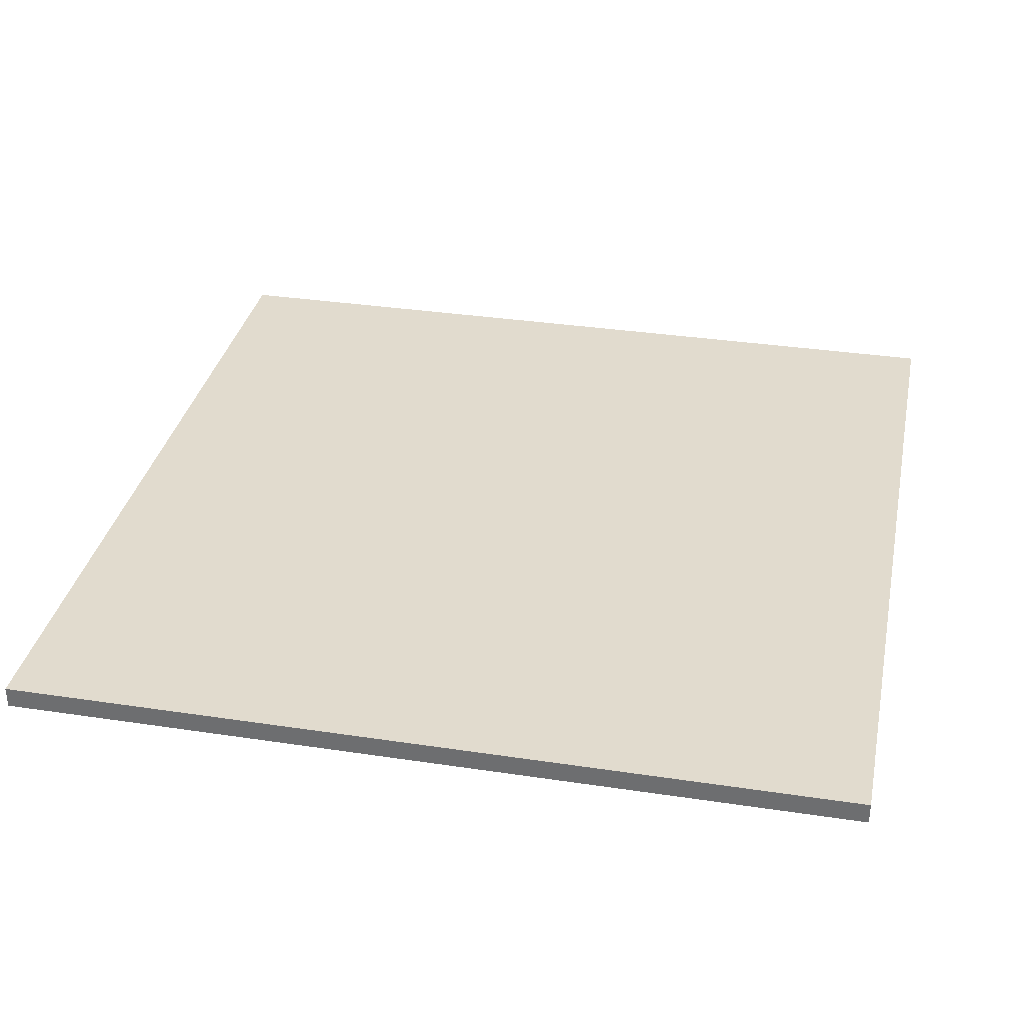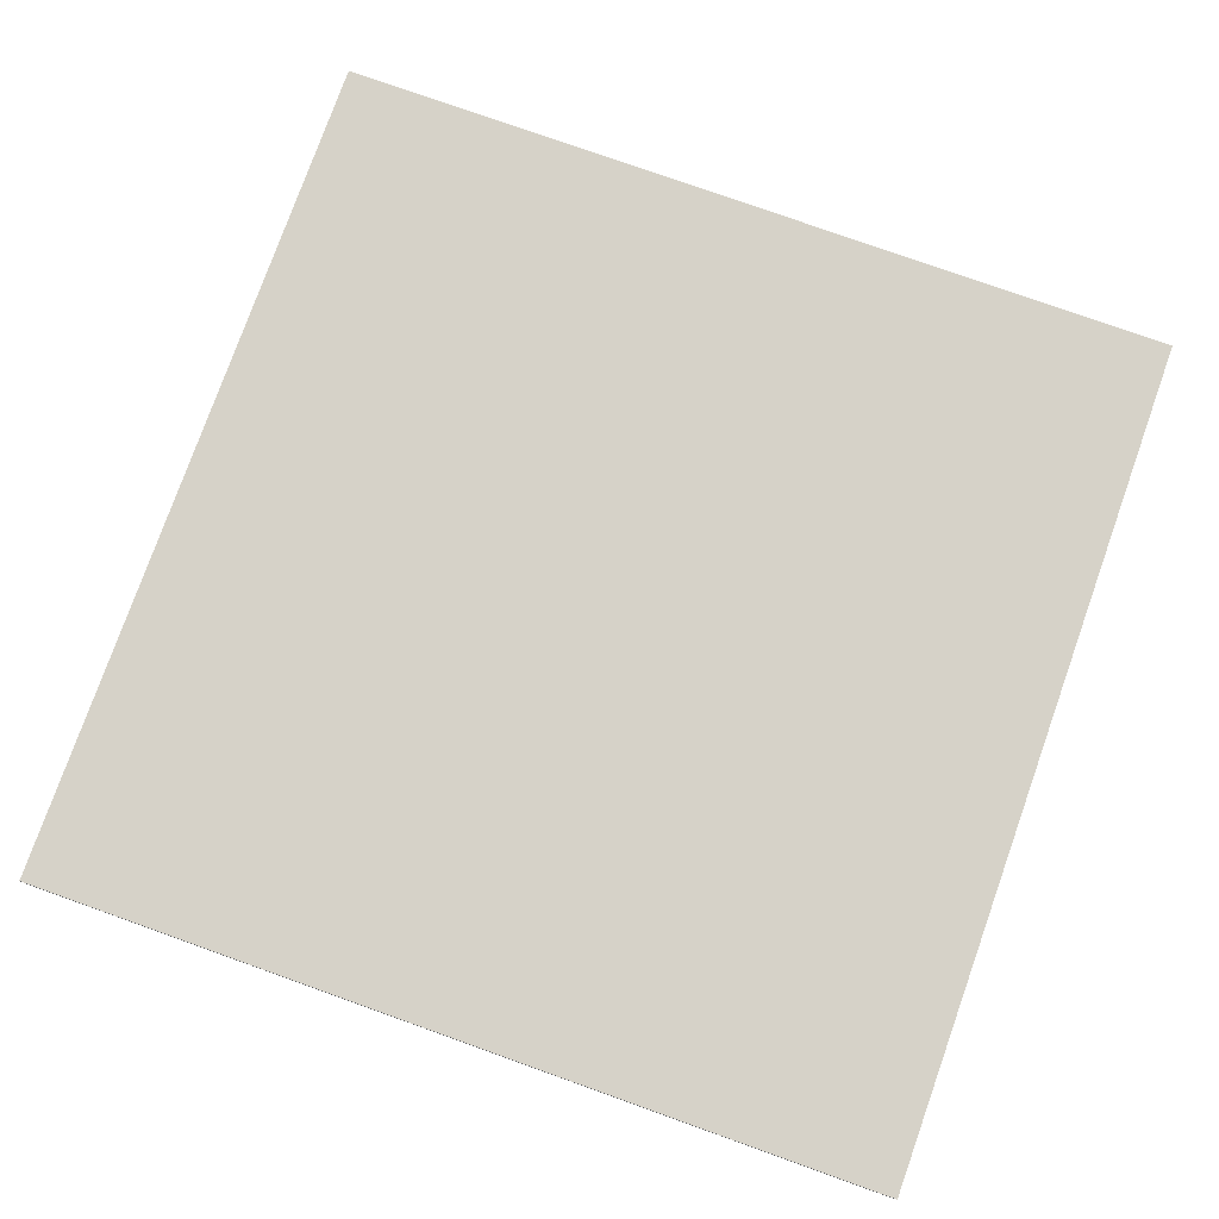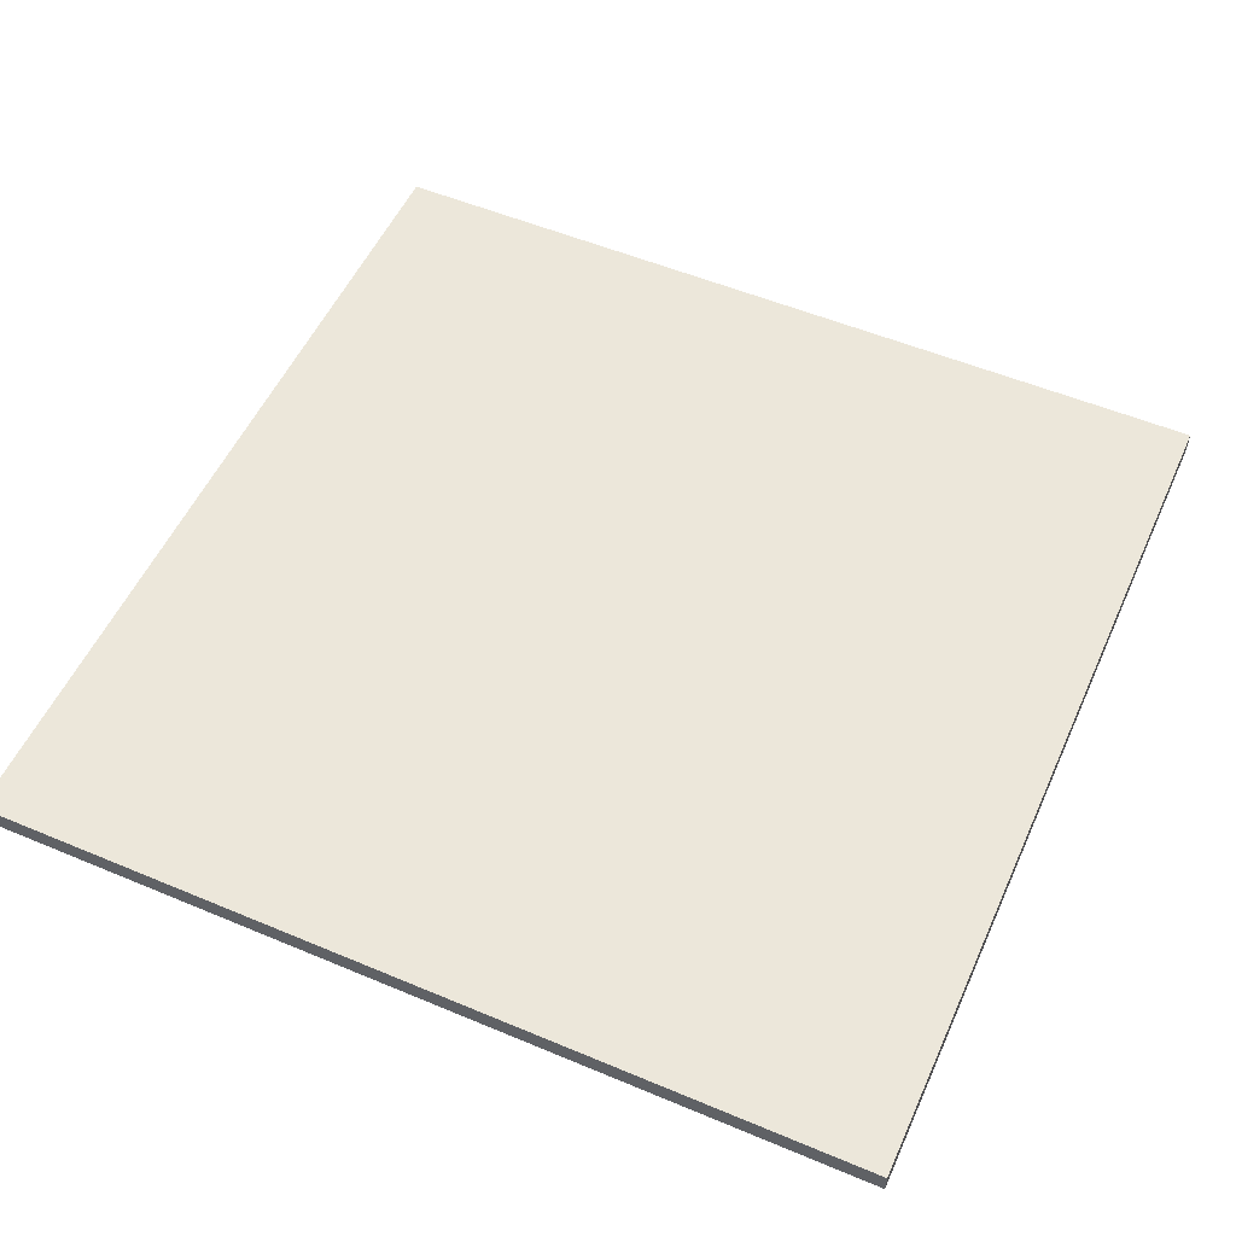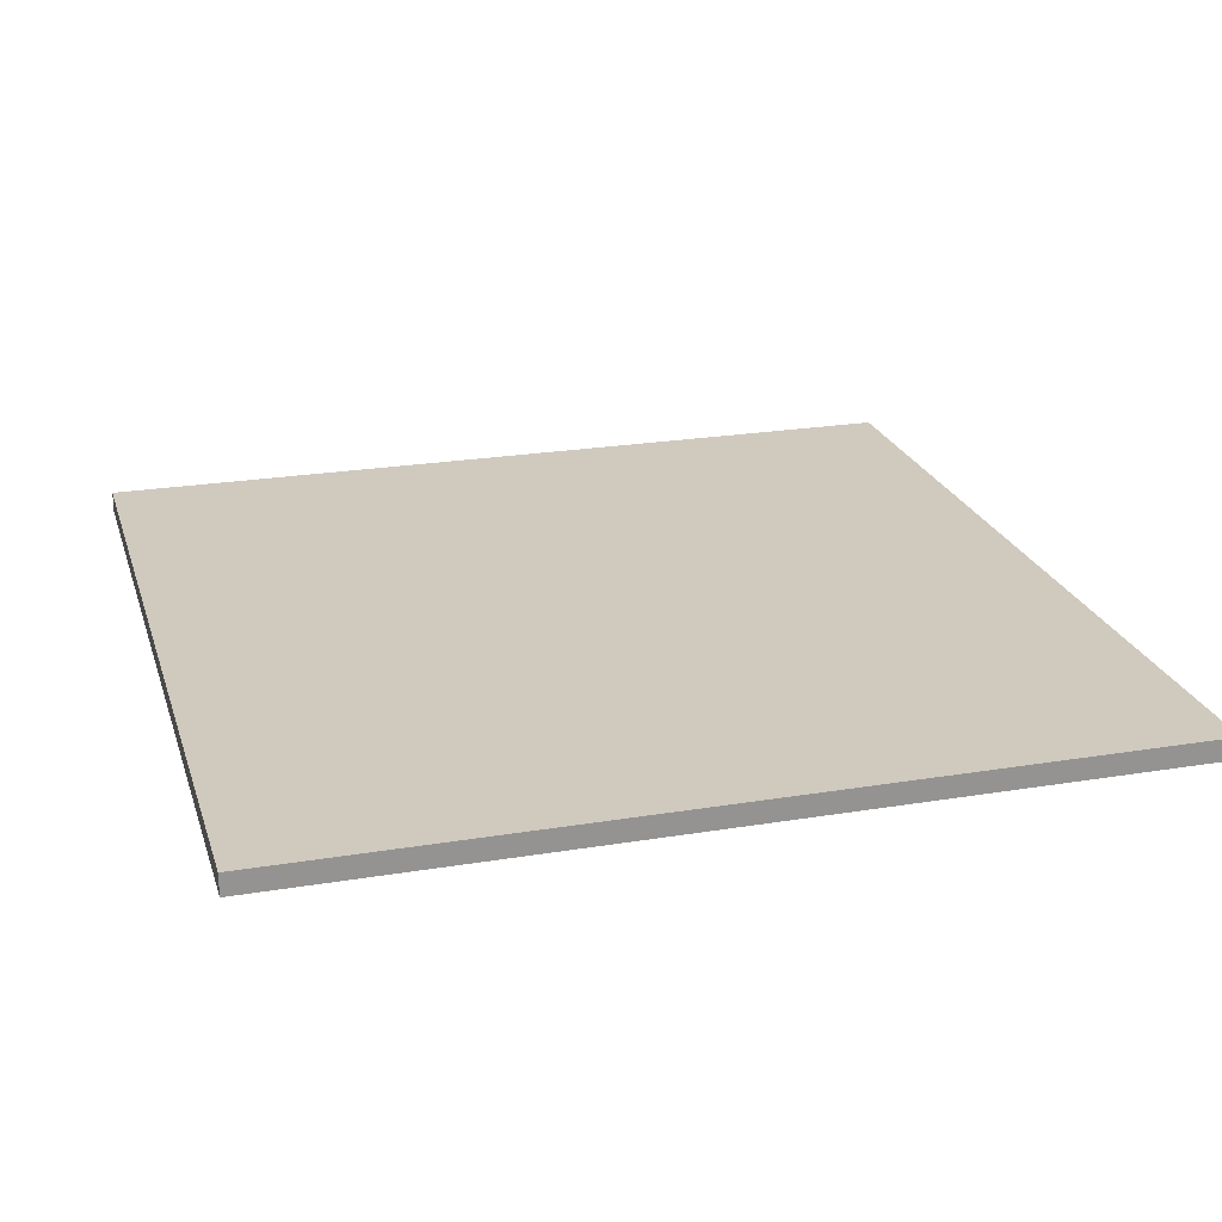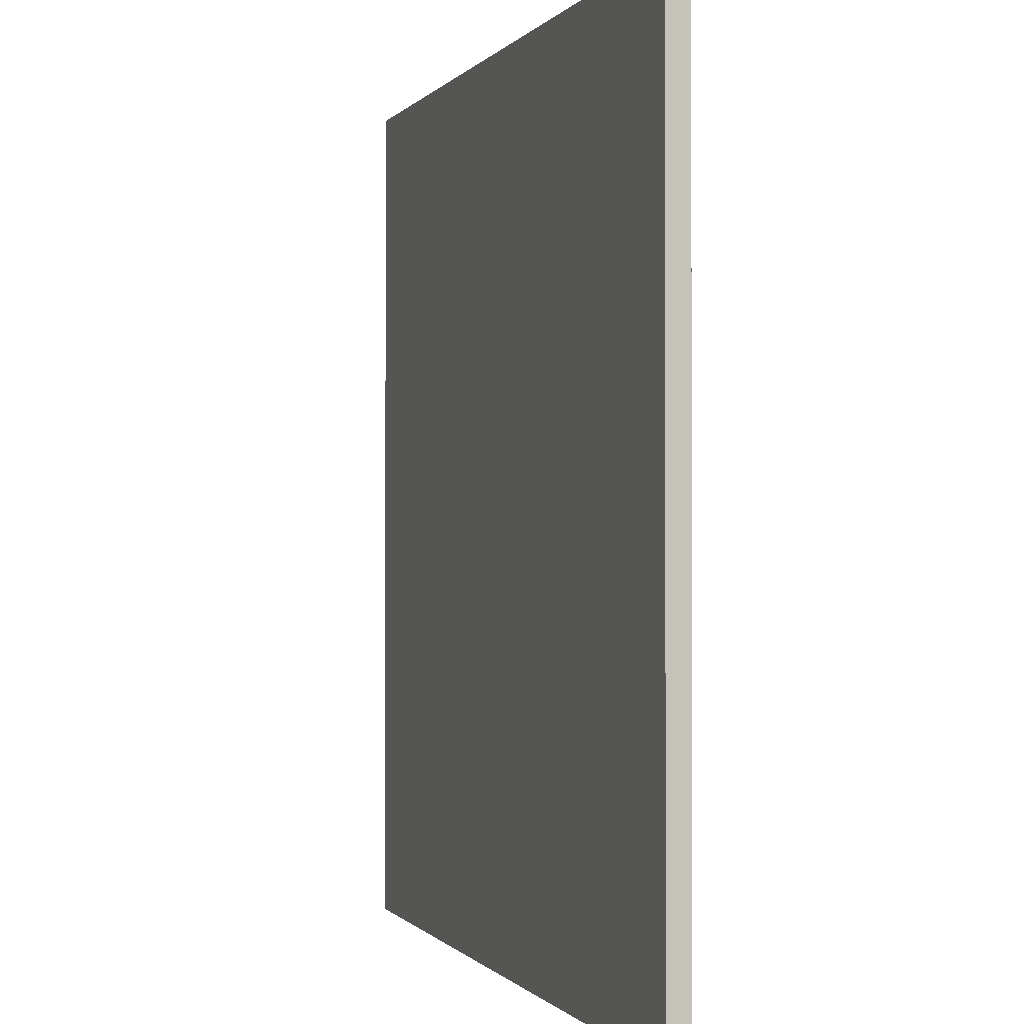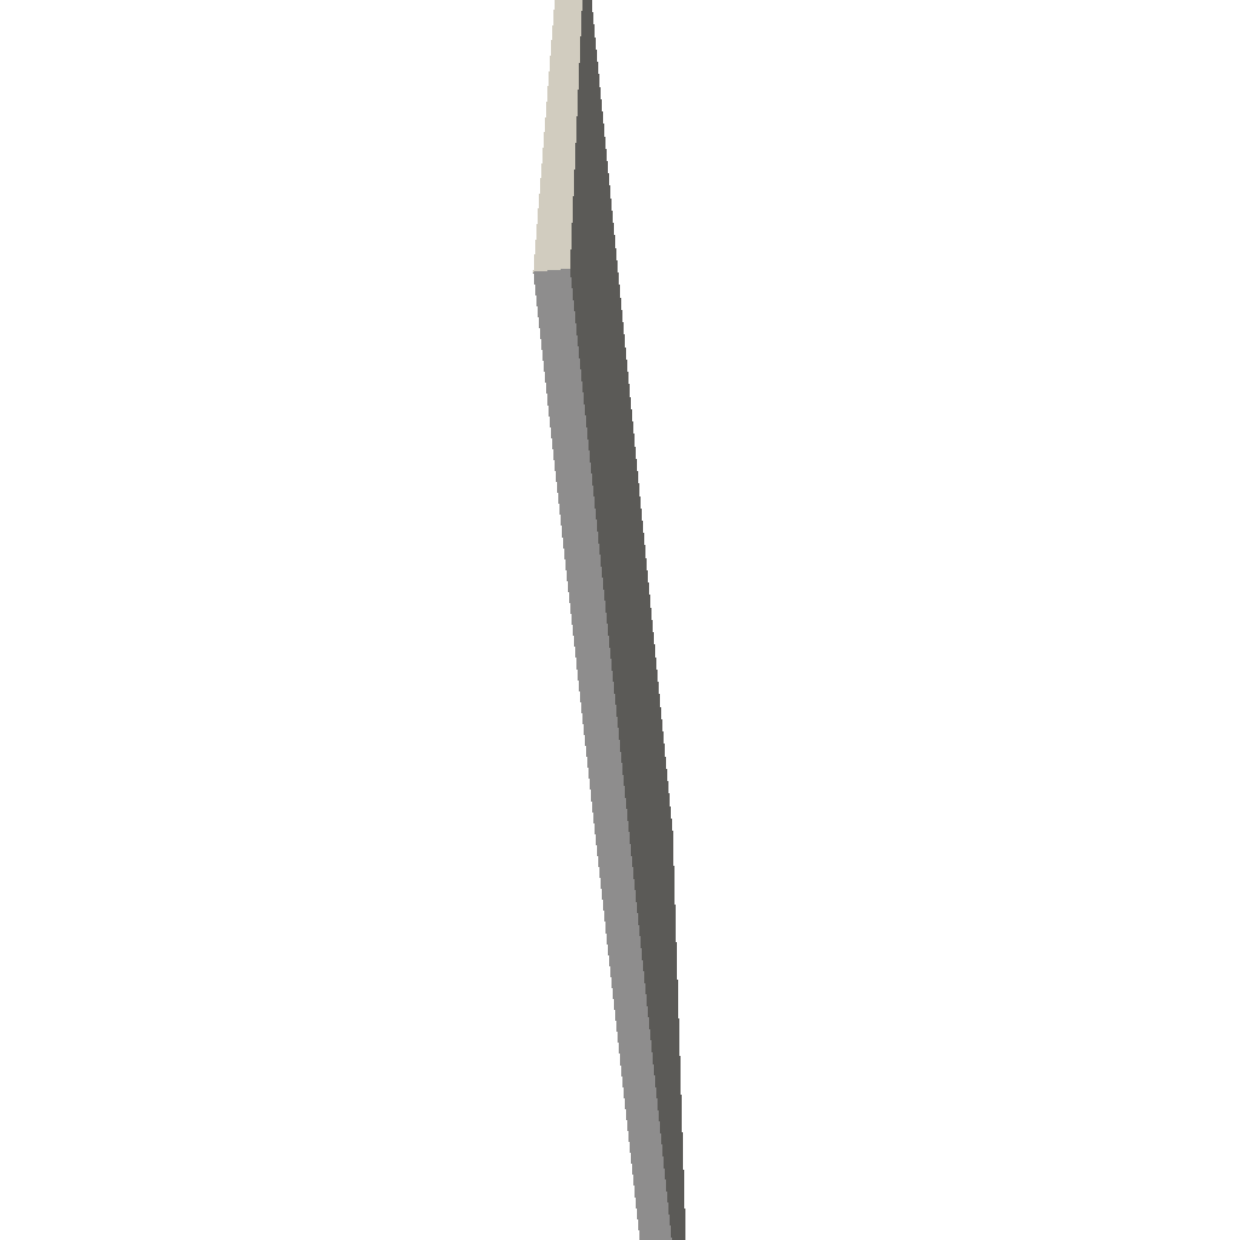
<metadata>
{"format":"obj","ext":"obj","renderer":"f3d","projection":"perspective","resolution":1024,"background":"white","views":[{"elev":33.8,"azim":-78.4,"up":"+Y"},{"elev":77.8,"azim":19.6,"up":"+Y"},{"elev":53.7,"azim":24.1,"up":"+Y"},{"elev":23.0,"azim":-105.8,"up":"+Y"},{"elev":-0.4,"azim":72.7,"up":"+Z"},{"elev":-64.7,"azim":95.3,"up":"+Z"}]}
</metadata>
<code>
o AsphaltLeft.001_Cube.002
v -7 0.015 7
v -7 0.065 7
v -7 0.065 5
v -7 0.015 5
v -5 0.065 5
v -5 0.015 5
v -5 0.065 7
v -5 0.015 7
f 1 2 3 4
f 4 3 5 6
f 6 5 7 8
f 8 7 2 1
f 4 6 8 1
f 5 3 2 7

</code>
